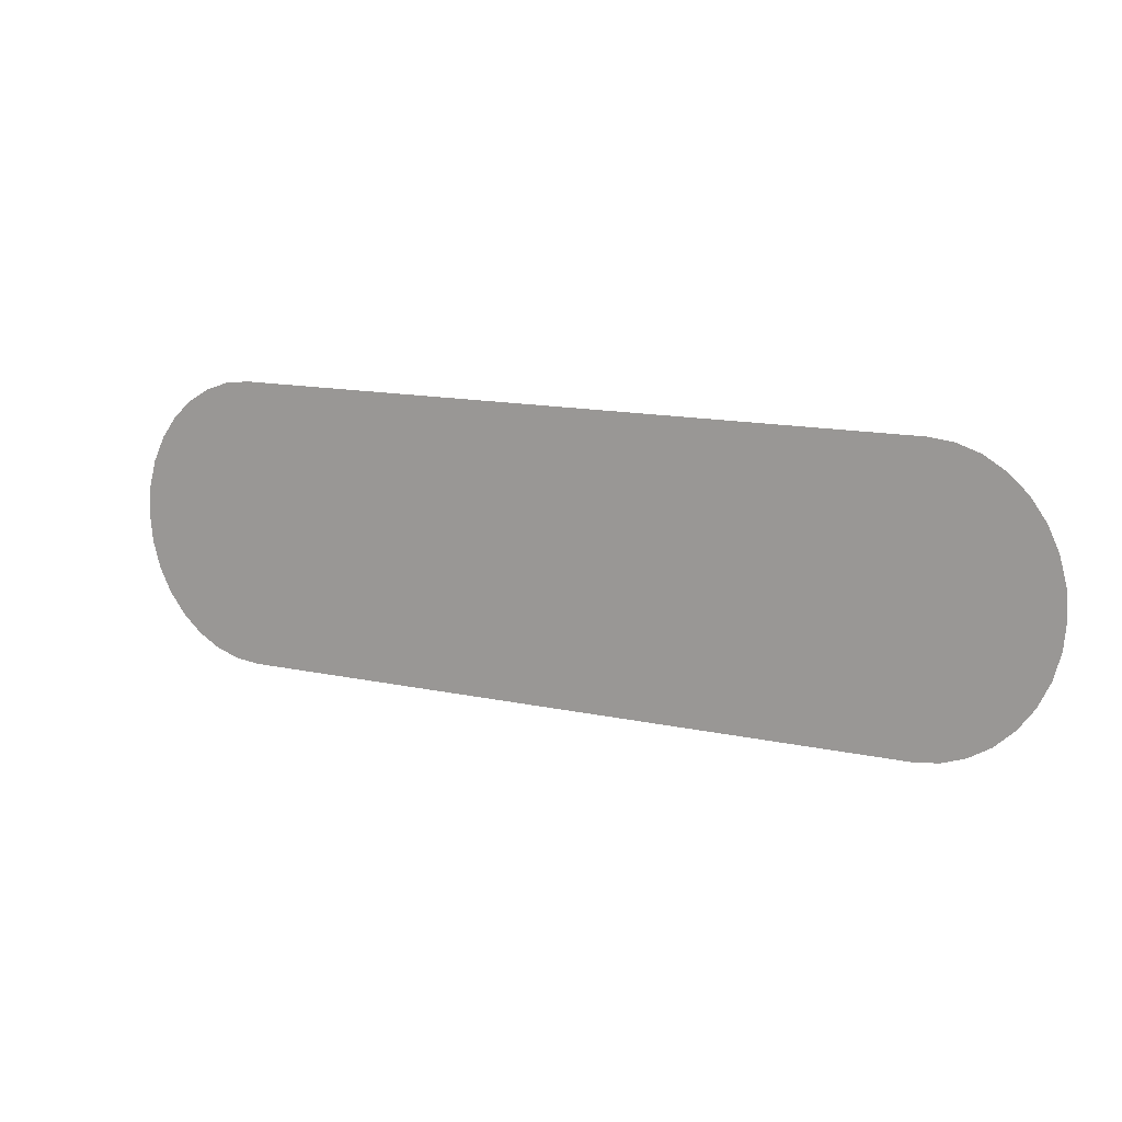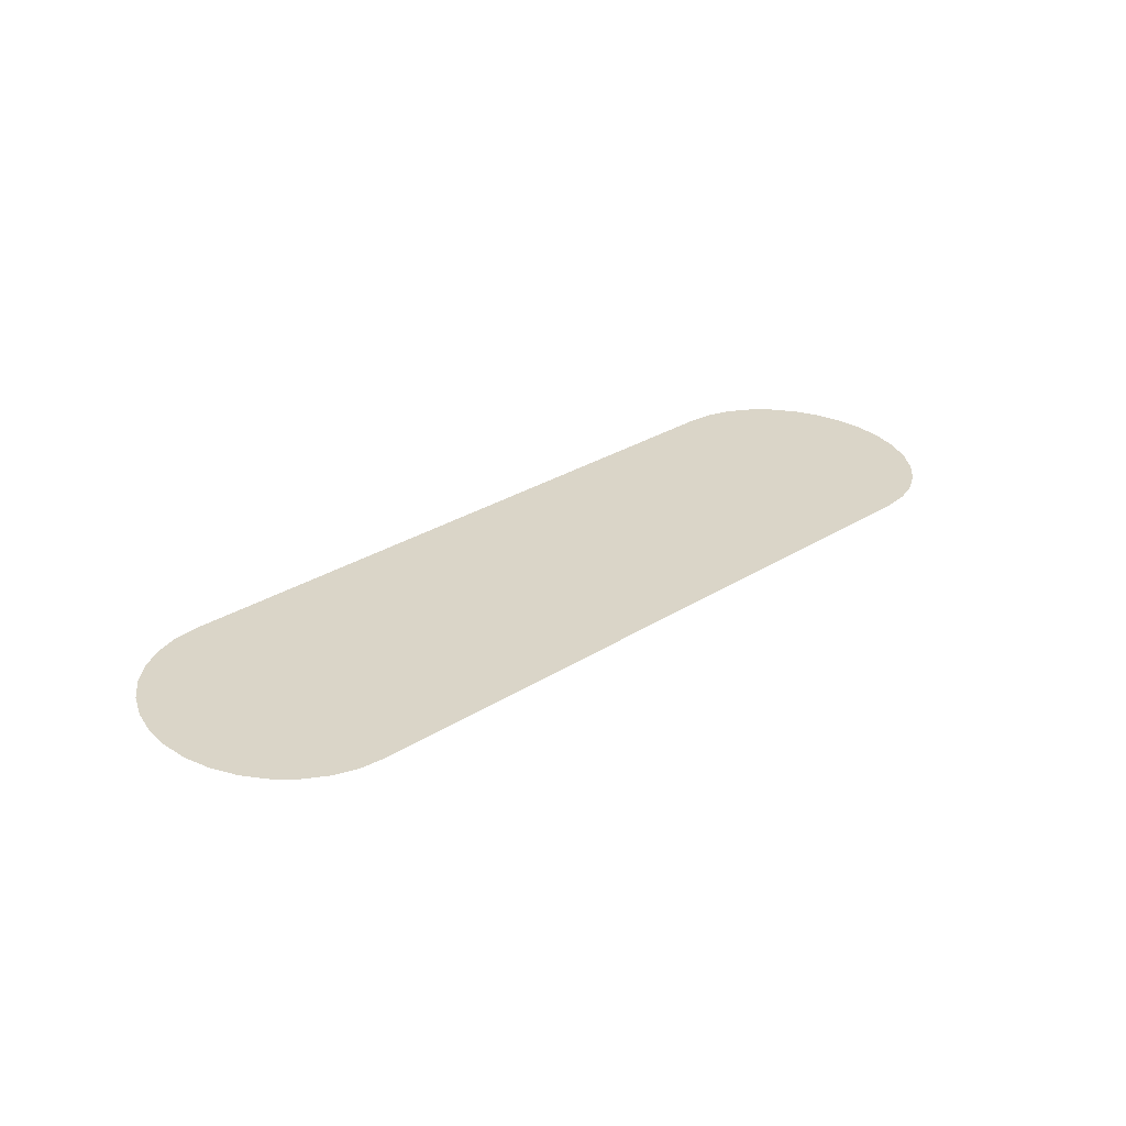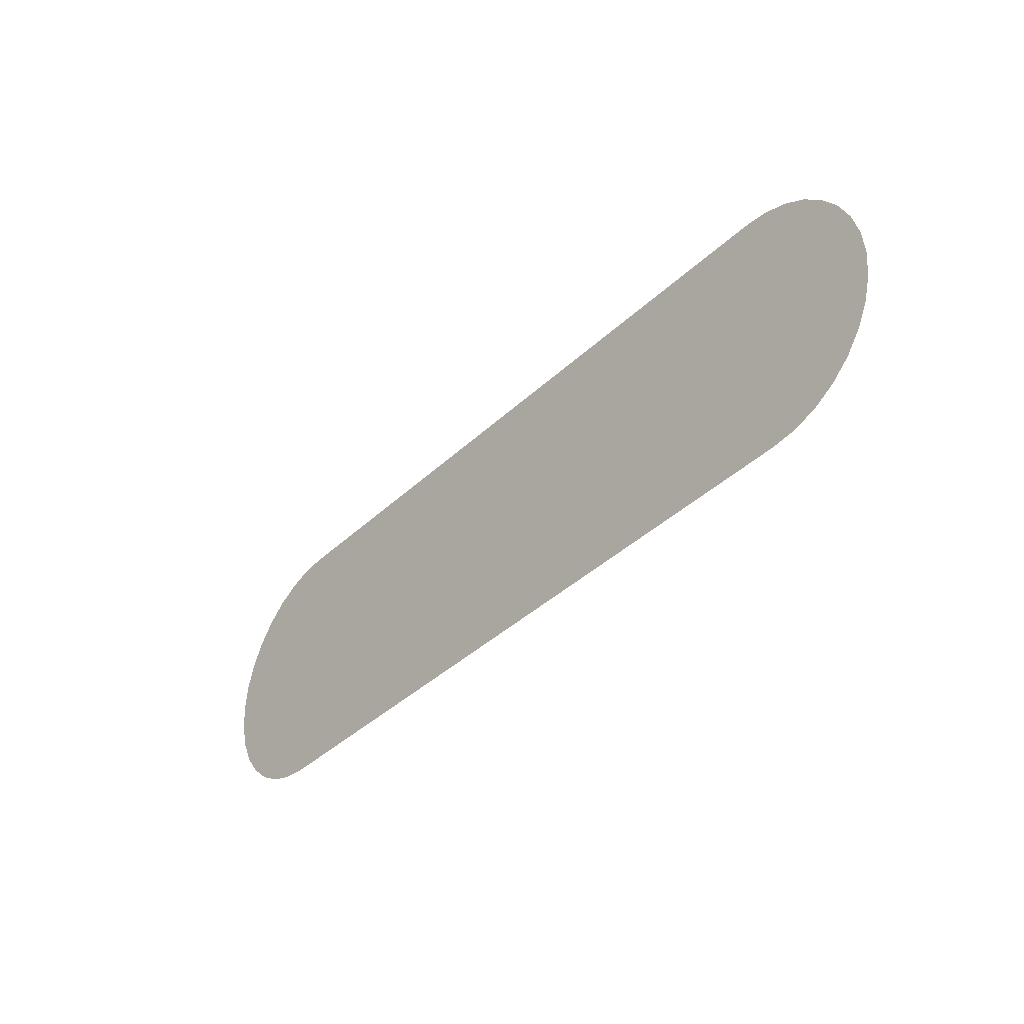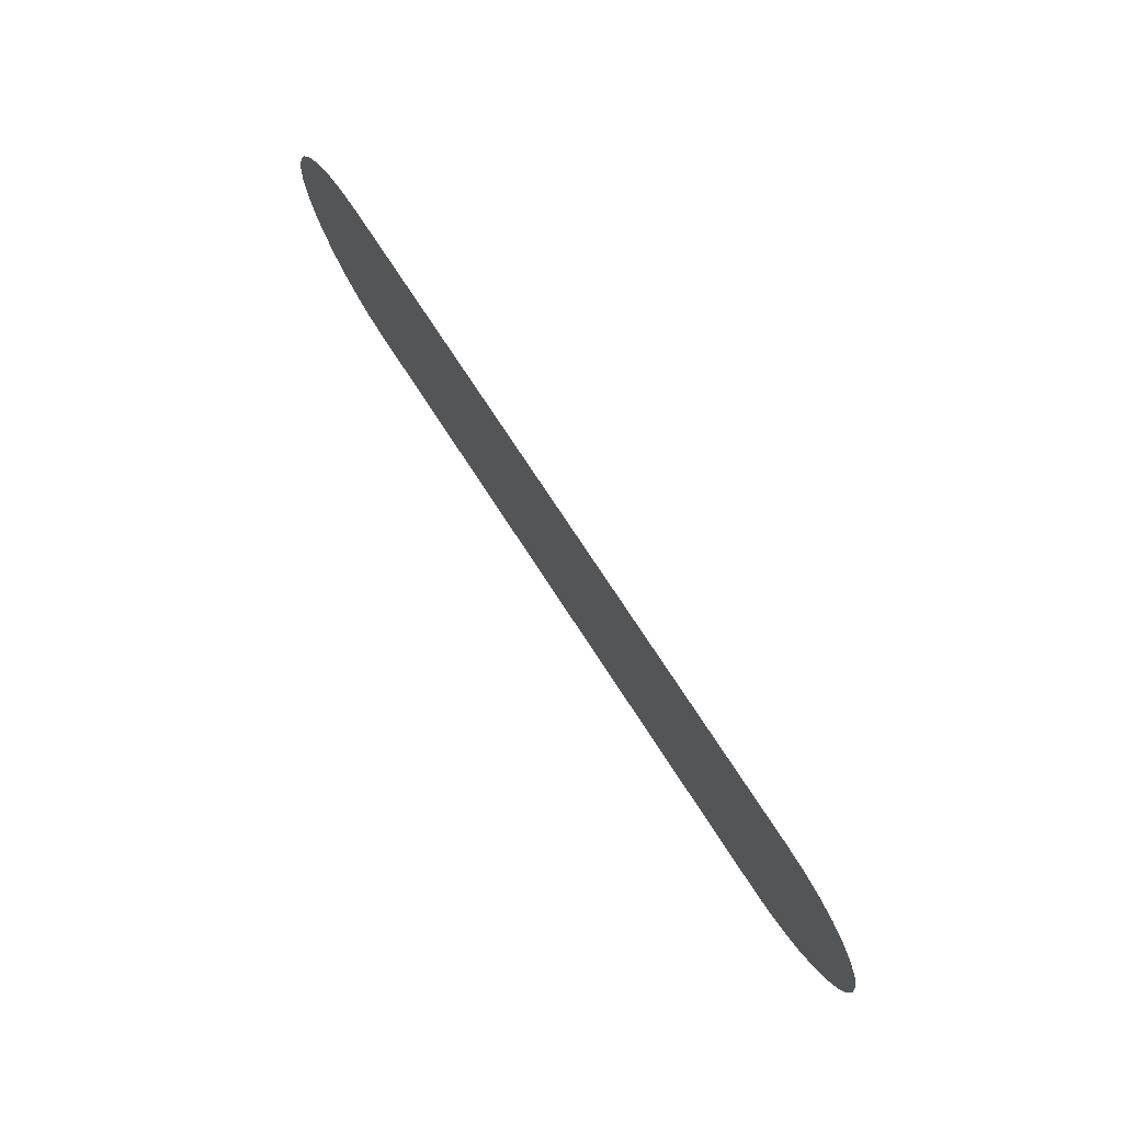
<metadata>
{"format":"obj","ext":"obj","renderer":"f3d","projection":"perspective","resolution":1024,"background":"white","views":[{"elev":14.0,"azim":25.7,"up":"+Z"},{"elev":29.4,"azim":-42.9,"up":"+Y"},{"elev":-40.6,"azim":48.5,"up":"+Z"},{"elev":73.4,"azim":-122.9,"up":"+Z"}]}
</metadata>
<code>
o Smashers
v 1.709 0.01 2.477
v 1.709 0.01 2.723
v 1.688 0.01 2.721
v 1.668 0.01 2.714
v 1.649 0.01 2.703
v 1.633 0.01 2.687
v 1.619 0.01 2.669
v 1.609 0.01 2.647
v 1.603 0.01 2.624
v 1.601 0.01 2.6
v 1.603 0.01 2.576
v 1.609 0.01 2.553
v 1.619 0.01 2.531
v 1.633 0.01 2.513
v 1.649 0.01 2.497
v 1.668 0.01 2.486
v 1.688 0.01 2.479
v 2.291 0.01 2.477
v 2.312 0.01 2.479
v 2.332 0.01 2.486
v 2.351 0.01 2.497
v 2.367 0.01 2.513
v 2.381 0.01 2.531
v 2.391 0.01 2.553
v 2.397 0.01 2.576
v 2.399 0.01 2.6
v 2.397 0.01 2.624
v 2.391 0.01 2.647
v 2.381 0.01 2.669
v 2.367 0.01 2.687
v 2.351 0.01 2.703
v 2.332 0.01 2.714
v 2.312 0.01 2.721
v 2.291 0.01 2.723
v 1.7 0.01 2.692
v 1.719 0.01 2.694
v 1.682 0.01 2.687
v 1.665 0.01 2.678
v 1.65 0.01 2.667
v 1.638 0.01 2.652
v 1.629 0.01 2.636
v 1.623 0.01 2.618
v 1.622 0.01 2.6
v 1.623 0.01 2.582
v 1.629 0.01 2.564
v 1.638 0.01 2.548
v 1.65 0.01 2.533
v 1.665 0.01 2.522
v 1.682 0.01 2.513
v 1.7 0.01 2.508
v 1.719 0.01 2.506
v 2.3 0.01 2.508
v 2.281 0.01 2.506
v 2.318 0.01 2.513
v 2.335 0.01 2.522
v 2.35 0.01 2.533
v 2.362 0.01 2.548
v 2.371 0.01 2.564
v 2.377 0.01 2.582
v 2.378 0.01 2.6
v 2.377 0.01 2.618
v 2.371 0.01 2.636
v 2.362 0.01 2.652
v 2.35 0.01 2.667
v 2.335 0.01 2.678
v 2.318 0.01 2.687
v 2.3 0.01 2.692
v 2.281 0.01 2.694
f 29 63 64
f 17 16 49
f 3 35 37
f 30 64 65
f 1 17 50
f 4 37 38
f 32 31 65
f 18 53 52
f 6 5 38
f 33 32 66
f 19 52 54
f 7 6 39
f 34 33 67
f 20 54 55
f 8 7 40
f 18 1 51
f 22 21 55
f 9 8 41
f 34 68 36
f 23 22 56
f 10 9 42
f 24 23 57
f 10 43 44
f 25 24 58
f 11 44 45
f 26 25 59
f 12 45 46
f 26 60 61
f 13 46 47
f 27 61 62
f 14 47 48
f 28 62 63
f 16 15 48
f 2 36 35
f 29 64 30
f 17 49 50
f 3 37 4
f 30 65 31
f 1 50 51
f 4 38 5
f 32 65 66
f 18 52 19
f 6 38 39
f 33 66 67
f 19 54 20
f 7 39 40
f 34 67 68
f 20 55 21
f 8 40 41
f 18 51 53
f 22 55 56
f 9 41 42
f 34 36 2
f 23 56 57
f 10 42 43
f 24 57 58
f 10 44 11
f 25 58 59
f 11 45 12
f 26 59 60
f 12 46 13
f 26 61 27
f 13 47 14
f 27 62 28
f 14 48 15
f 28 63 29
f 16 48 49
f 2 35 3
f 49 35 50
f 50 35 51
f 51 36 53
f 35 36 51
f 53 68 52
f 52 67 54
f 68 67 52
f 54 65 55
f 55 64 56
f 56 63 57
f 57 62 58
f 58 62 59
f 59 61 60
f 62 61 59
f 62 57 63
f 63 56 64
f 64 55 65
f 65 54 66
f 66 54 67
f 68 53 36
f 35 49 37
f 37 48 38
f 38 48 39
f 39 47 40
f 48 47 39
f 40 45 41
f 41 44 42
f 42 44 43
f 44 41 45
f 45 40 46
f 46 40 47
f 48 37 49

</code>
